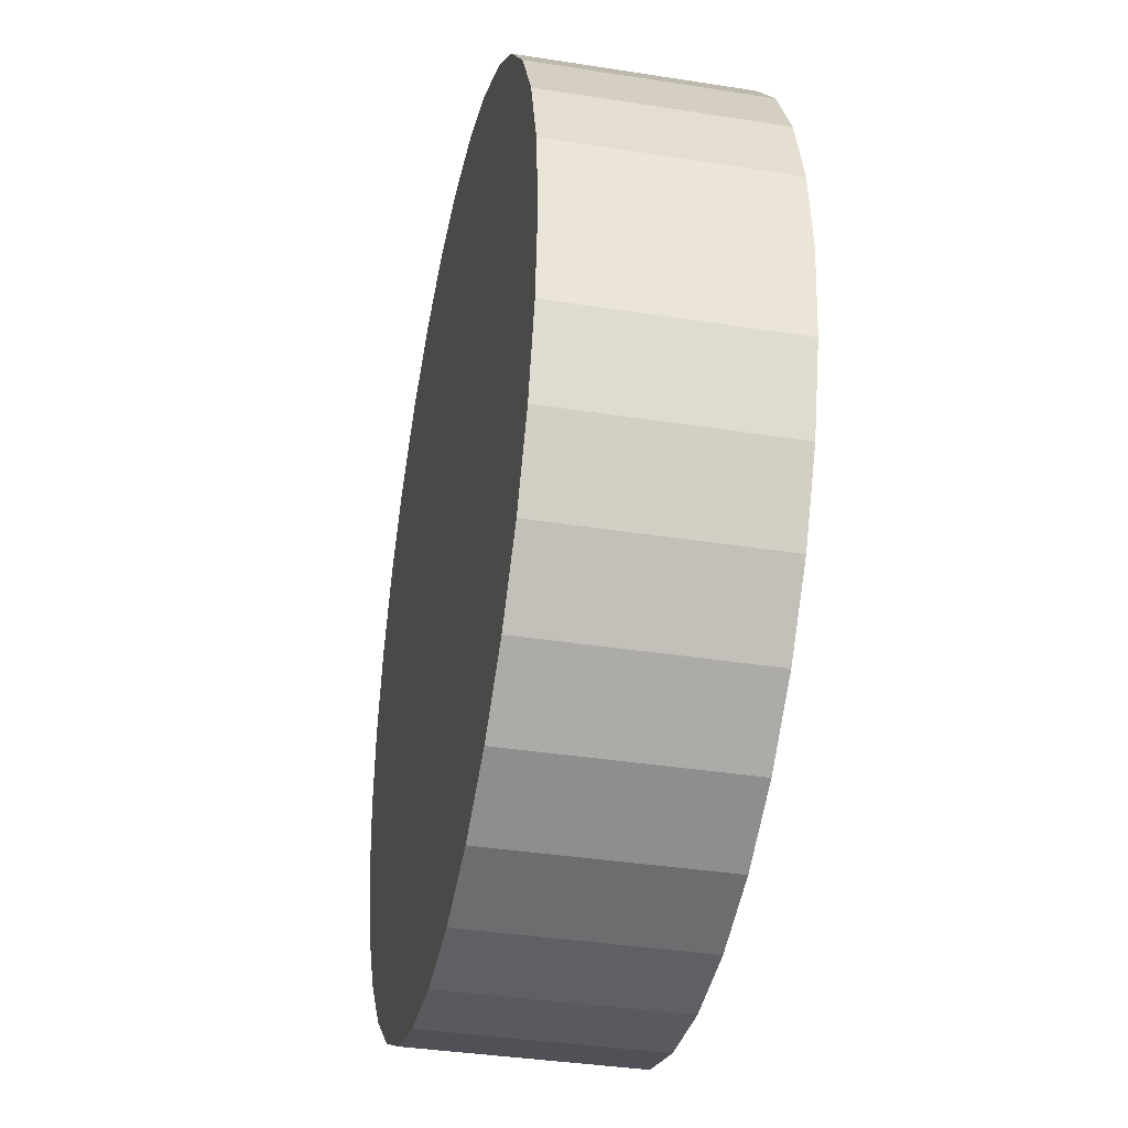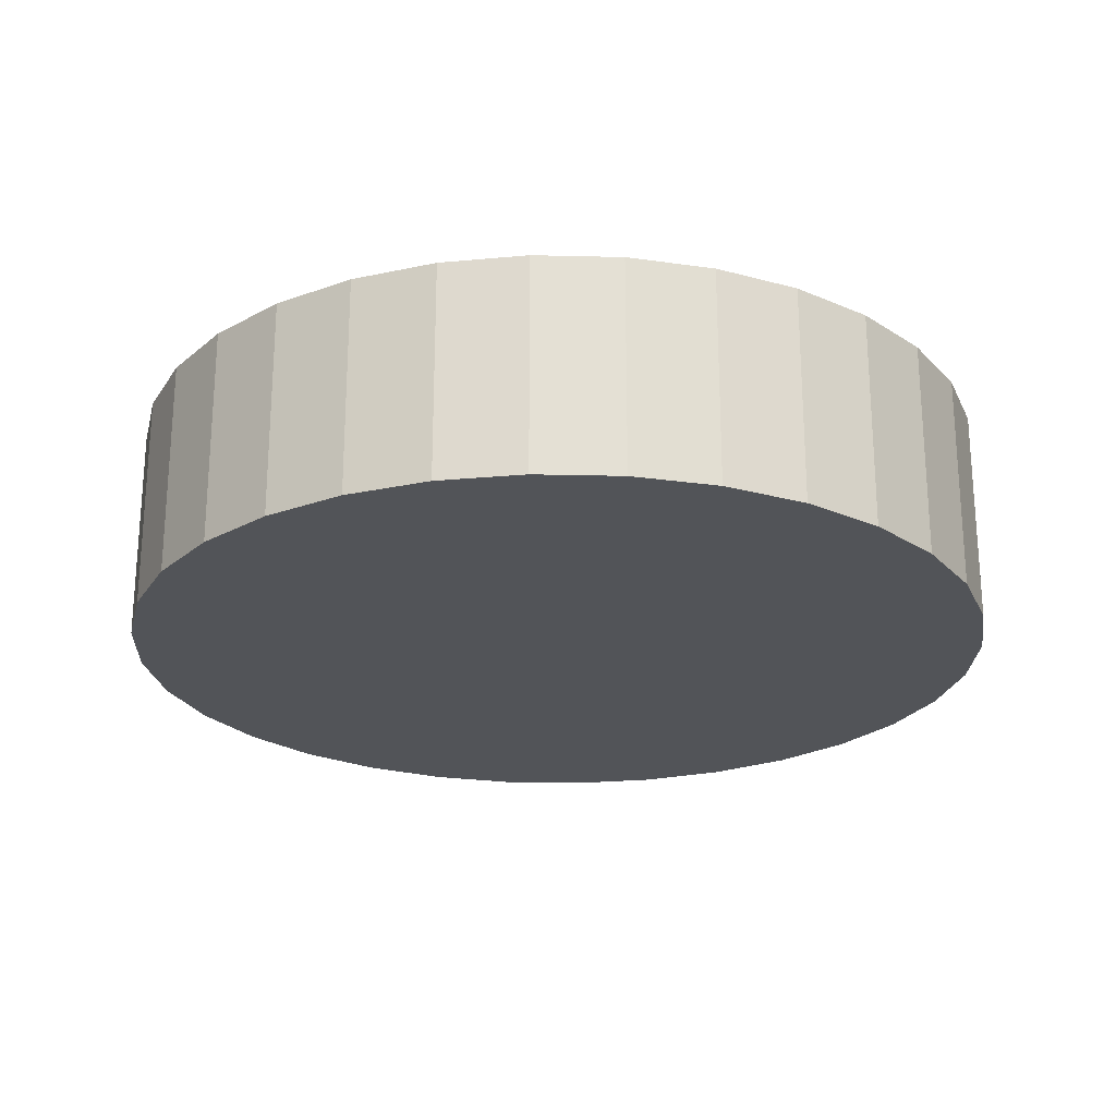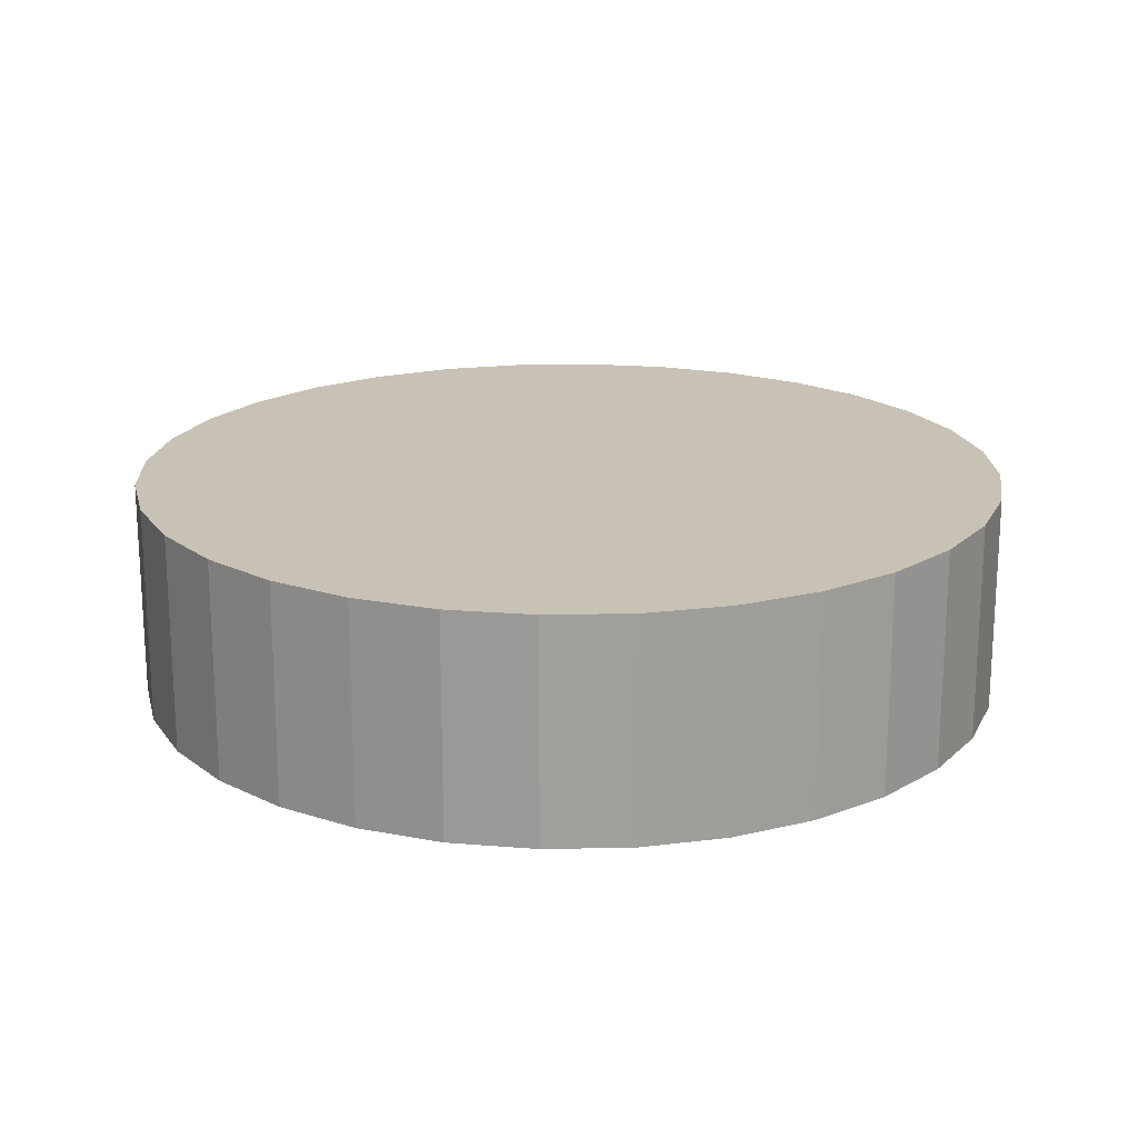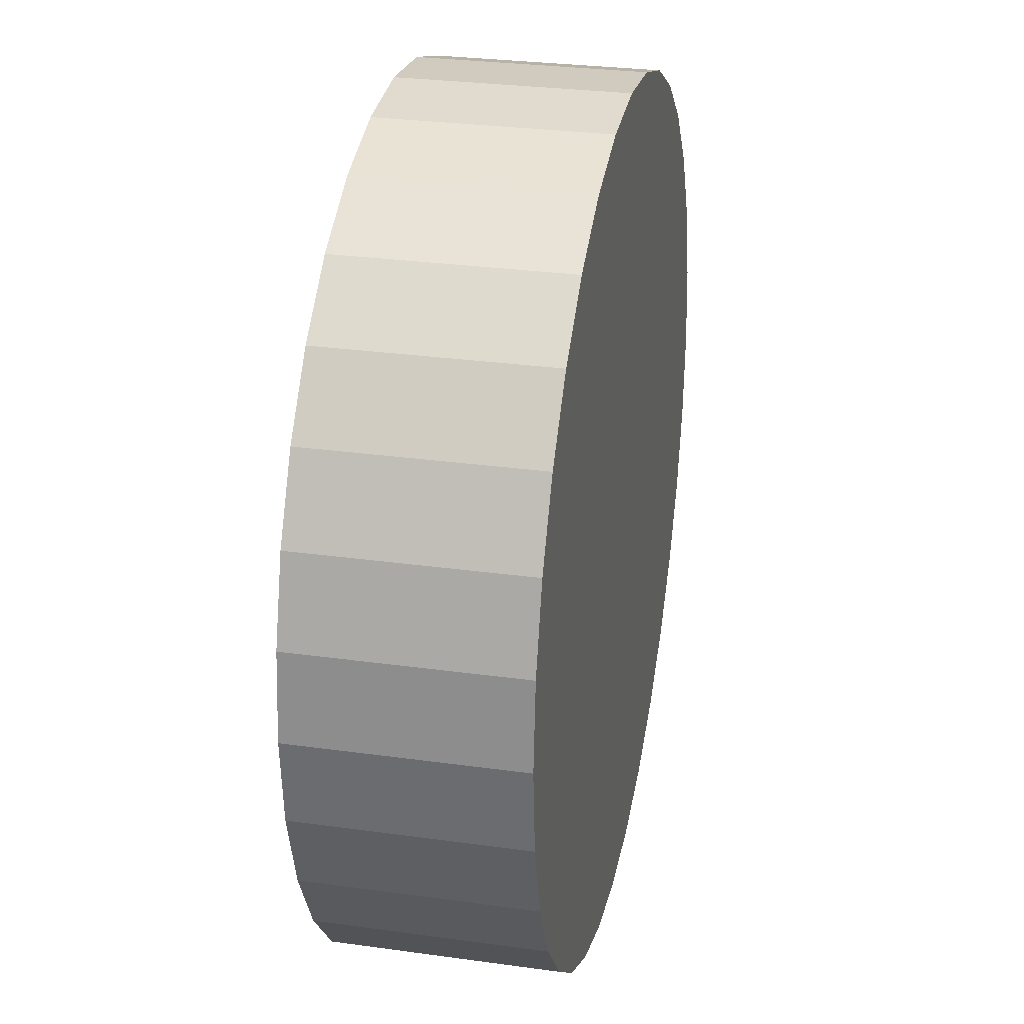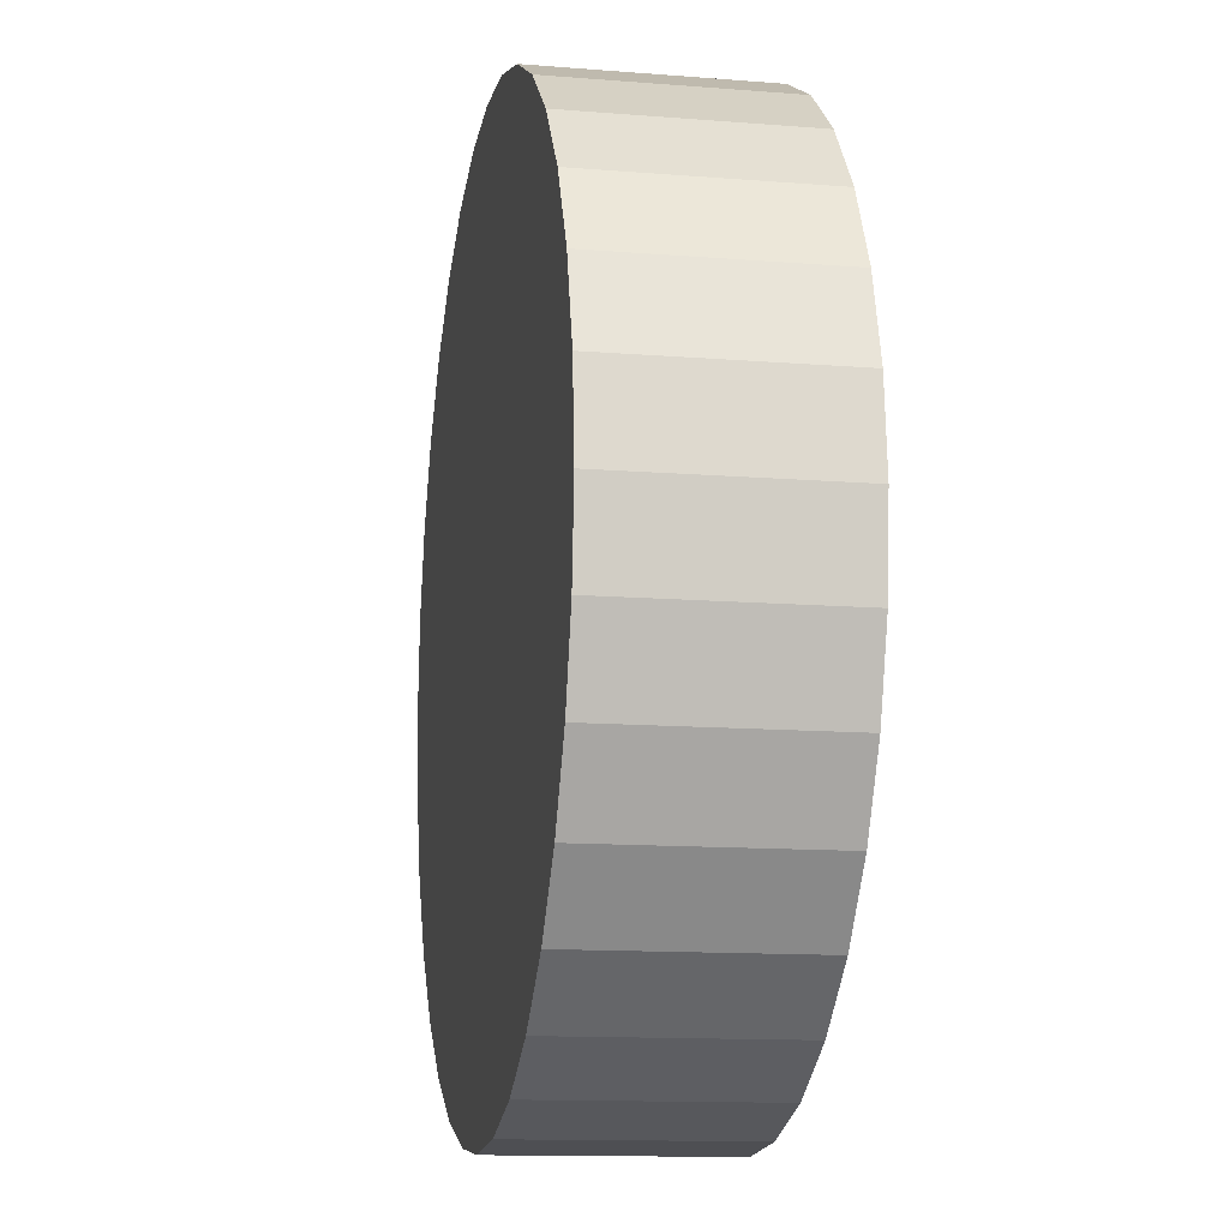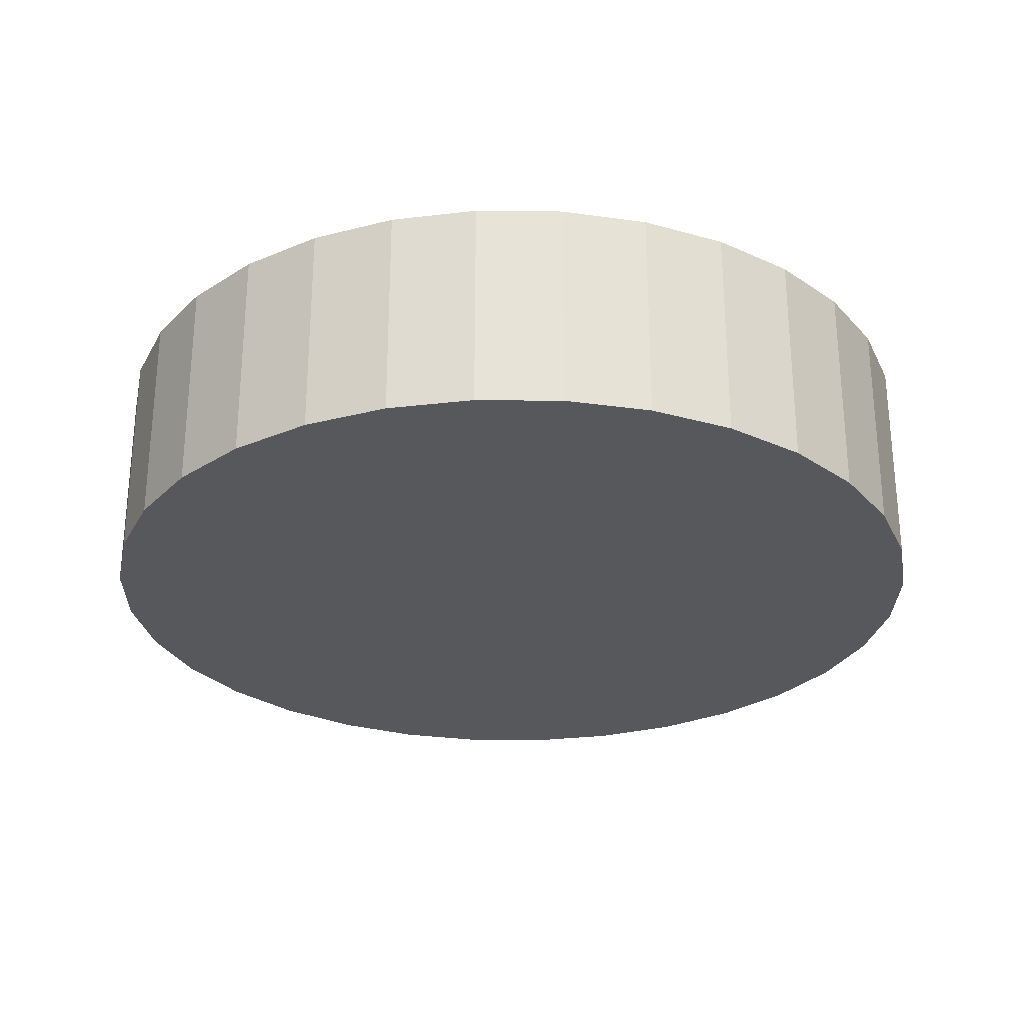
<metadata>
{"format":"obj","ext":"obj","renderer":"f3d","projection":"perspective","resolution":1024,"background":"white","views":[{"elev":-37.0,"azim":-101.5,"up":"+Z"},{"elev":-23.3,"azim":-41.7,"up":"+Y"},{"elev":19.0,"azim":149.6,"up":"+Y"},{"elev":28.6,"azim":-78.2,"up":"+Z"},{"elev":-12.6,"azim":-100.6,"up":"+Z"},{"elev":-27.7,"azim":162.2,"up":"+Y"}]}
</metadata>
<code>
o Cylinder_Cylinder.002
v 3.545 -0.6164 -1.942
v 3.545 -0.1164 -1.942
v 3.74 -0.6164 -1.923
v 3.74 -0.1164 -1.923
v 3.928 -0.6164 -1.866
v 3.928 -0.1164 -1.866
v 4.1 -0.6164 -1.774
v 4.1 -0.1164 -1.774
v 4.252 -0.6164 -1.649
v 4.252 -0.1164 -1.649
v 4.376 -0.6164 -1.498
v 4.376 -0.1164 -1.498
v 4.469 -0.6164 -1.325
v 4.469 -0.1164 -1.325
v 4.526 -0.6164 -1.137
v 4.526 -0.1164 -1.137
v 4.545 -0.6164 -0.9421
v 4.545 -0.1164 -0.9421
v 4.526 -0.6164 -0.747
v 4.526 -0.1164 -0.747
v 4.469 -0.6164 -0.5594
v 4.469 -0.1164 -0.5594
v 4.376 -0.6164 -0.3865
v 4.376 -0.1164 -0.3865
v 4.252 -0.6164 -0.235
v 4.252 -0.1164 -0.235
v 4.1 -0.6164 -0.1106
v 4.1 -0.1164 -0.1106
v 3.928 -0.6164 -0.01823
v 3.928 -0.1164 -0.01823
v 3.74 -0.6164 0.03867
v 3.74 -0.1164 0.03867
v 3.545 -0.6164 0.05789
v 3.545 -0.1164 0.05789
v 3.35 -0.6164 0.03867
v 3.35 -0.1164 0.03867
v 3.162 -0.6164 -0.01824
v 3.162 -0.1164 -0.01824
v 2.989 -0.6164 -0.1106
v 2.989 -0.1164 -0.1106
v 2.838 -0.6164 -0.235
v 2.838 -0.1164 -0.235
v 2.713 -0.6164 -0.3865
v 2.713 -0.1164 -0.3865
v 2.621 -0.6164 -0.5594
v 2.621 -0.1164 -0.5594
v 2.564 -0.6164 -0.747
v 2.564 -0.1164 -0.747
v 2.545 -0.6164 -0.9421
v 2.545 -0.1164 -0.9421
v 2.564 -0.6164 -1.137
v 2.564 -0.1164 -1.137
v 2.621 -0.6164 -1.325
v 2.621 -0.1164 -1.325
v 2.713 -0.6164 -1.498
v 2.713 -0.1164 -1.498
v 2.838 -0.6164 -1.649
v 2.838 -0.1164 -1.649
v 2.989 -0.6164 -1.774
v 2.989 -0.1164 -1.774
v 3.162 -0.6164 -1.866
v 3.162 -0.1164 -1.866
v 3.35 -0.6164 -1.923
v 3.35 -0.1164 -1.923
f 1 2 4 3
f 3 4 6 5
f 5 6 8 7
f 7 8 10 9
f 9 10 12 11
f 11 12 14 13
f 13 14 16 15
f 15 16 18 17
f 17 18 20 19
f 19 20 22 21
f 21 22 24 23
f 23 24 26 25
f 25 26 28 27
f 27 28 30 29
f 29 30 32 31
f 31 32 34 33
f 33 34 36 35
f 35 36 38 37
f 37 38 40 39
f 39 40 42 41
f 41 42 44 43
f 43 44 46 45
f 45 46 48 47
f 47 48 50 49
f 49 50 52 51
f 51 52 54 53
f 53 54 56 55
f 55 56 58 57
f 57 58 60 59
f 59 60 62 61
f 4 2 64 62 60 58 56 54 52 50 48 46 44 42 40 38 36 34 32 30 28 26 24 22 20 18 16 14 12 10 8 6
f 61 62 64 63
f 63 64 2 1
f 1 3 5 7 9 11 13 15 17 19 21 23 25 27 29 31 33 35 37 39 41 43 45 47 49 51 53 55 57 59 61 63

</code>
